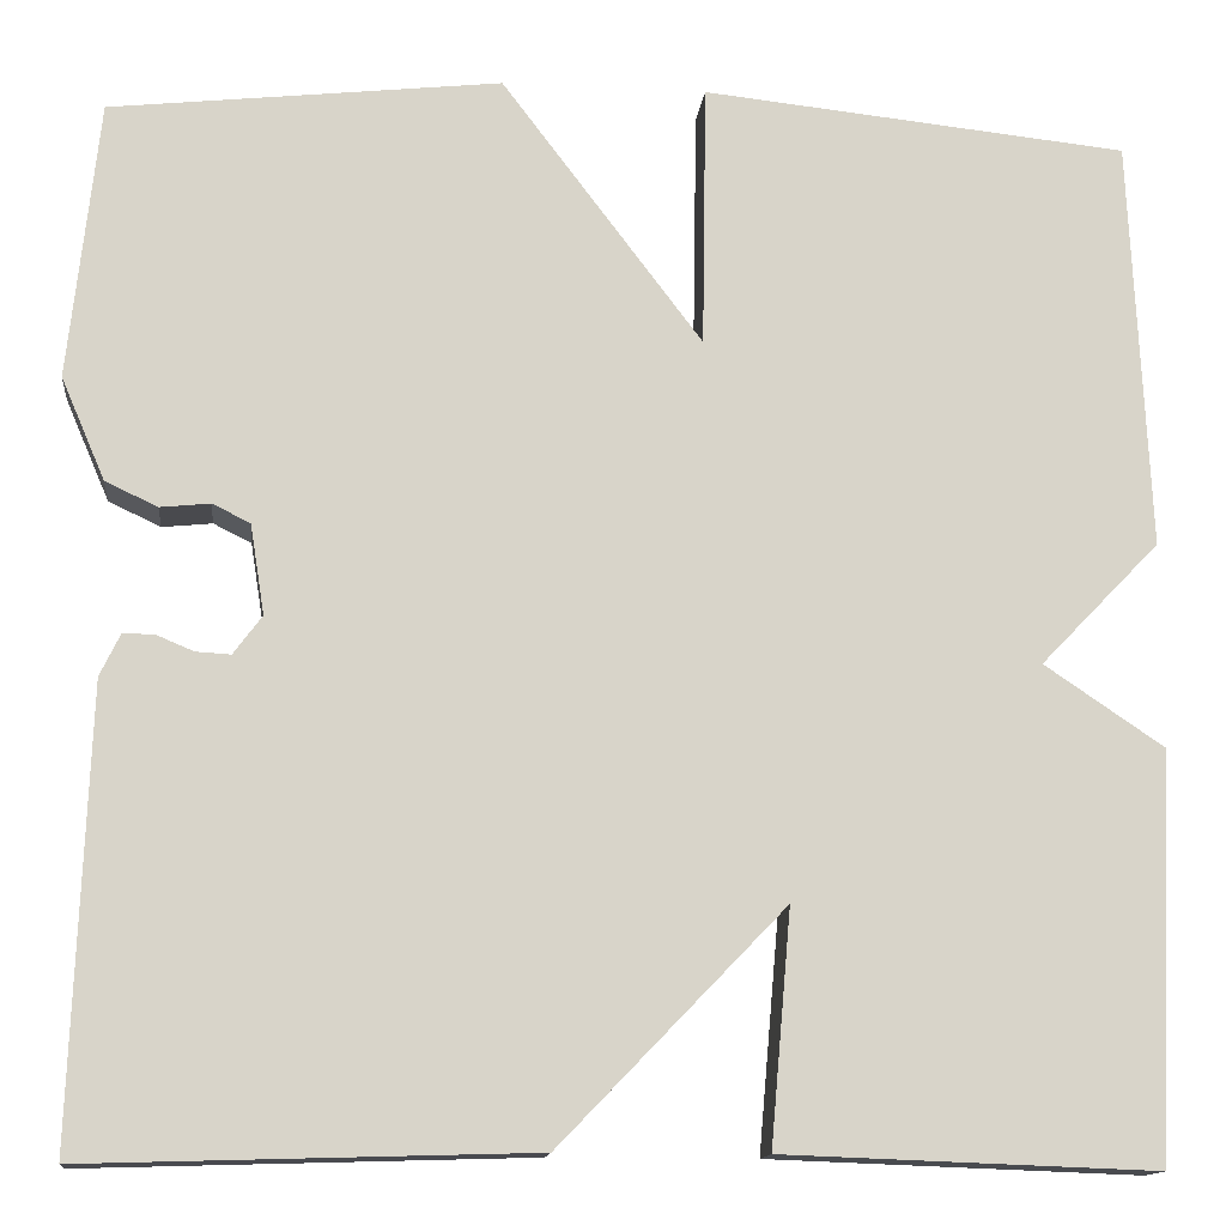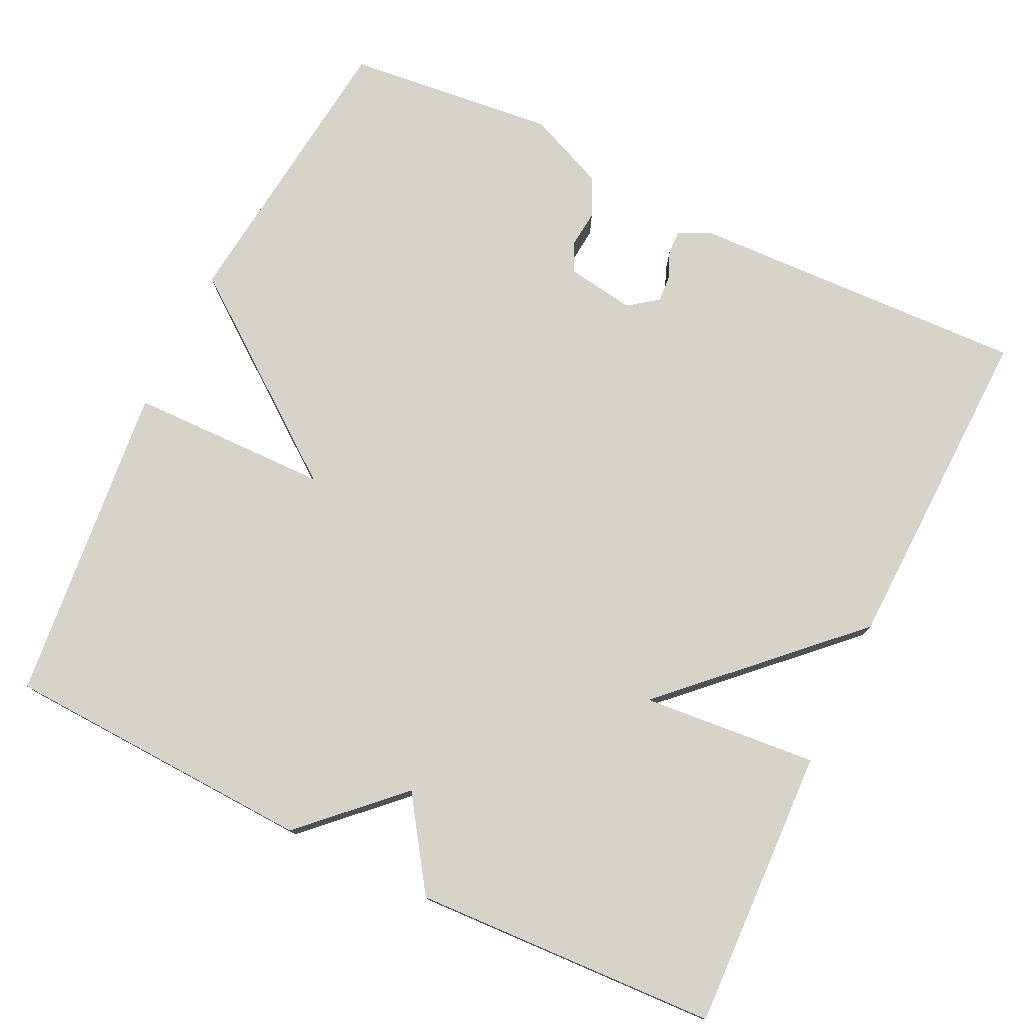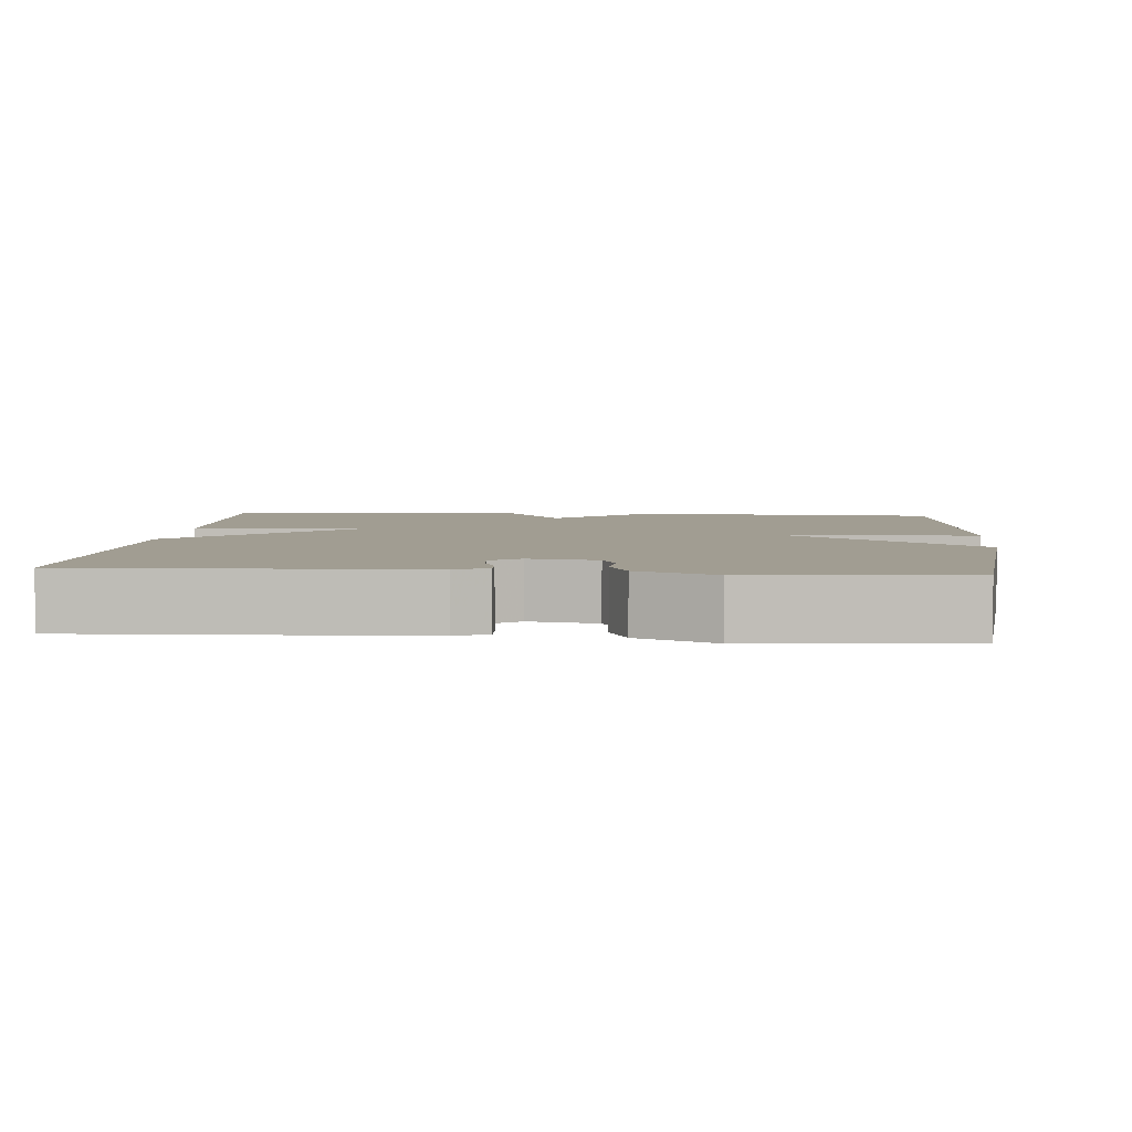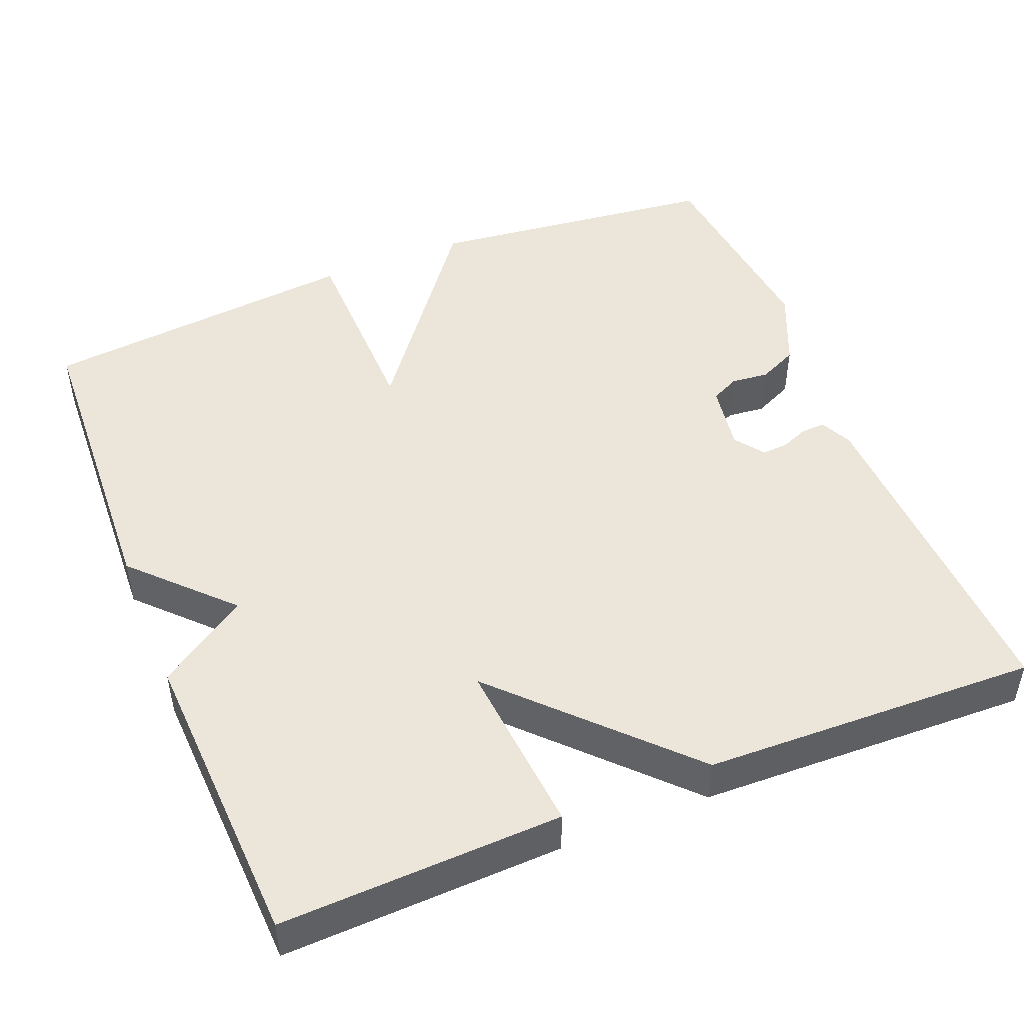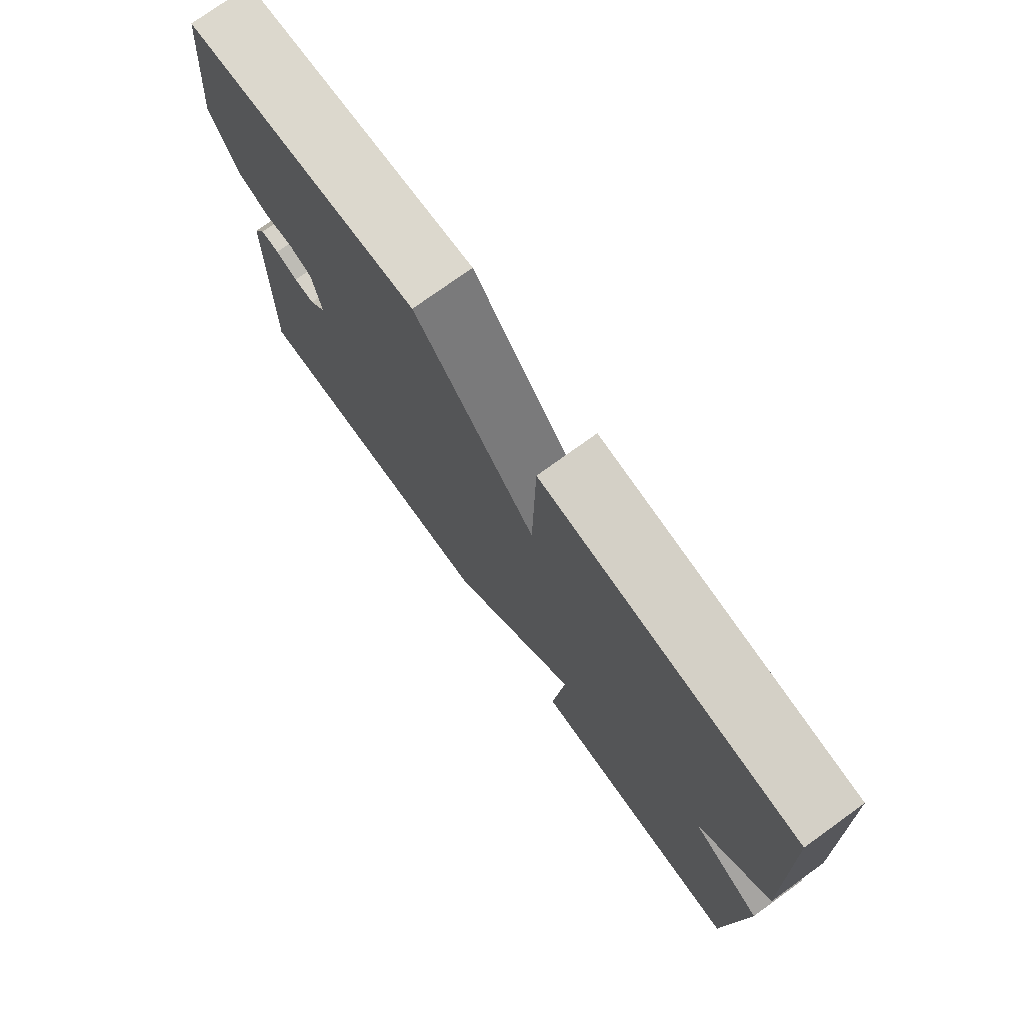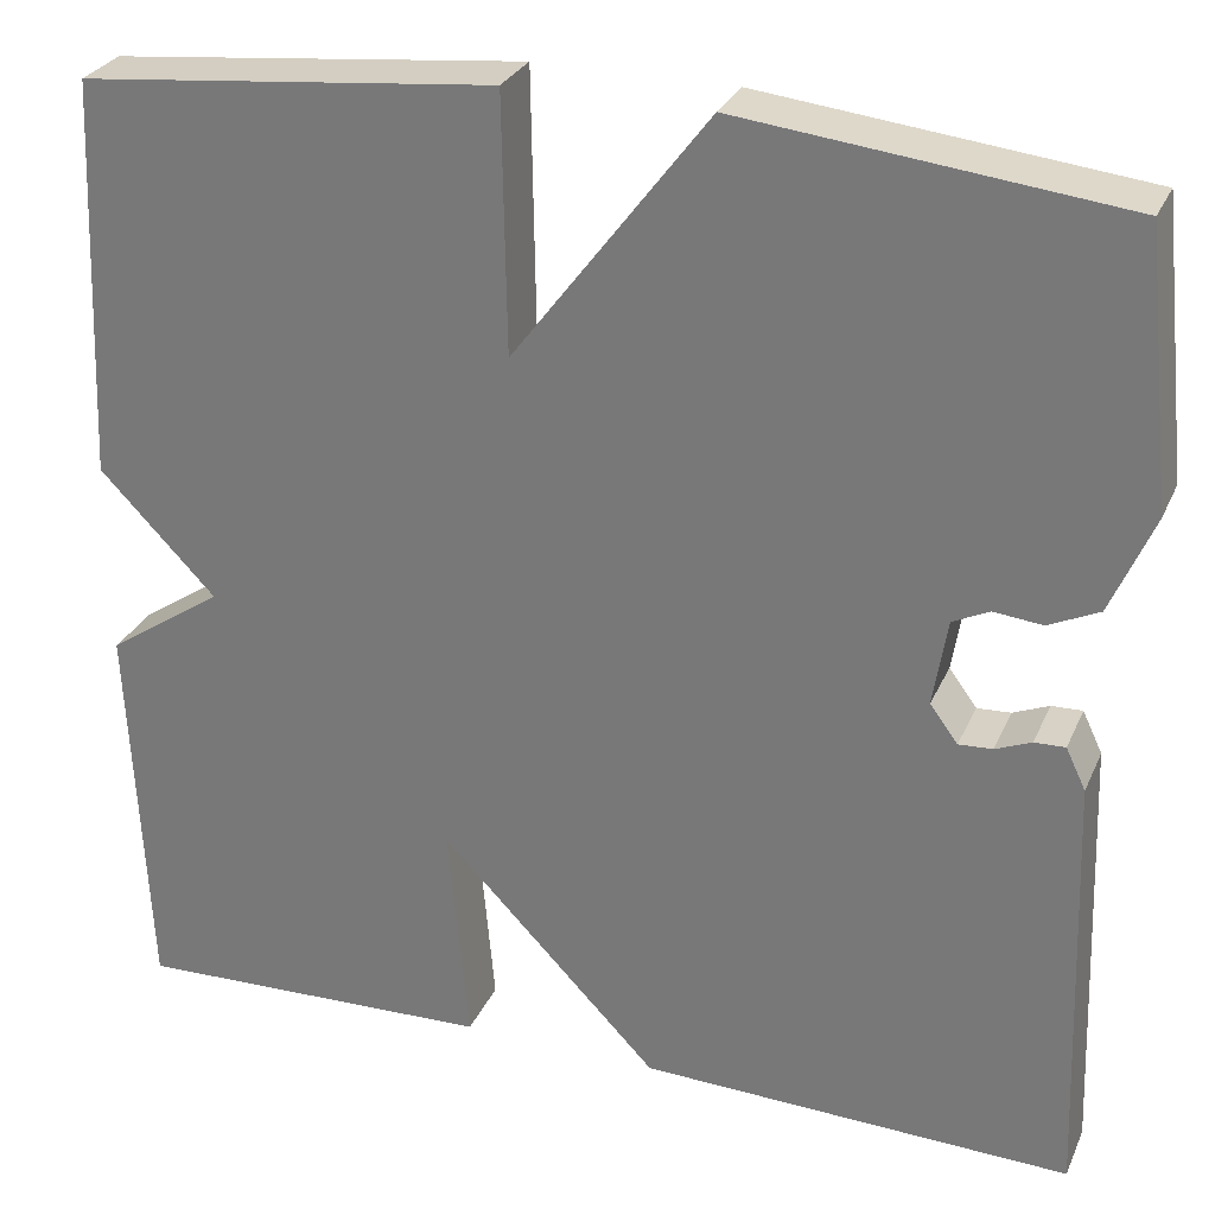
<metadata>
{"format":"obj","ext":"obj","renderer":"f3d","projection":"perspective","resolution":1024,"background":"white","views":[{"elev":-13.8,"azim":-6.2,"up":"+Z"},{"elev":77.0,"azim":115.7,"up":"+Y"},{"elev":4.7,"azim":-85.2,"up":"+Y"},{"elev":48.0,"azim":158.0,"up":"+Y"},{"elev":76.4,"azim":54.3,"up":"+Z"},{"elev":28.6,"azim":-159.5,"up":"+Z"}]}
</metadata>
<code>
v -0.5 0.07 -0.5
v -0.484 0.07 -0.06
v -0.464 0.07 -0.018
v -0.433 0.07 -0.019
v -0.397 0.07 -0.034
v -0.363 0.07 -0.036
v -0.335 0.07 0.002
v -0.349 0.07 0.09
v -0.386 0.07 0.108
v -0.435 0.07 0.103
v -0.486 0.07 0.127
v -0.529 0.07 0.227
v -0.5 0.07 0.5
v -0.118 0.07 0.543
v 0.078 0.07 0.284
v 0.082 0.07 0.543
v 0.5 0.07 0.5
v 0.518 0.07 0.095
v 0.401 0.07 -0.026
v 0.518 0.07 -0.105
v 0.5 0.07 -0.5
v 0.135 0.07 -0.487
v 0.155 0.07 -0.259
v -0.065 0.07 -0.487
v -0.5 0 -0.5
v -0.484 0 -0.06
v -0.464 0 -0.018
v -0.433 0 -0.019
v -0.397 0 -0.034
v -0.363 0 -0.036
v -0.335 0 0.002
v -0.349 0 0.09
v -0.386 0 0.108
v -0.435 0 0.103
v -0.486 0 0.127
v -0.529 0 0.227
v -0.5 0 0.5
v -0.118 0 0.543
v 0.078 0 0.284
v 0.082 0 0.543
v 0.5 0 0.5
v 0.518 0 0.095
v 0.401 0 -0.026
v 0.518 0 -0.105
v 0.5 0 -0.5
v 0.135 0 -0.487
v 0.155 0 -0.259
v -0.065 0 -0.487
f 1 2 3
f 24 1 3
f 23 24 3
f 21 22 23
f 20 21 23
f 19 20 23
f 18 19 23
f 17 18 23
f 16 17 23
f 15 16 23
f 13 14 15
f 12 13 15
f 11 12 15
f 10 11 15
f 9 10 15
f 8 9 15
f 7 8 15 23
f 6 7 23
f 5 6 23
f 3 4 5
f 3 5 23
f 27 26 25
f 27 25 48
f 27 48 47
f 47 46 45
f 47 45 44
f 47 44 43
f 47 43 42
f 47 42 41
f 47 41 40
f 47 40 39
f 39 38 37
f 39 37 36
f 39 36 35
f 39 35 34
f 39 34 33
f 39 33 32
f 47 39 32 31
f 47 31 30
f 47 30 29
f 29 28 27
f 47 29 27
f 1 25 26 2
f 2 26 27 3
f 3 27 28 4
f 4 28 29 5
f 5 29 30 6
f 6 30 31 7
f 7 31 32 8
f 8 32 33 9
f 9 33 34 10
f 10 34 35 11
f 11 35 36 12
f 12 36 37 13
f 13 37 38 14
f 14 38 39 15
f 15 39 40 16
f 16 40 41 17
f 17 41 42 18
f 18 42 43 19
f 19 43 44 20
f 20 44 45 21
f 21 45 46 22
f 22 46 47 23
f 23 47 48 24
f 24 48 25 1

</code>
